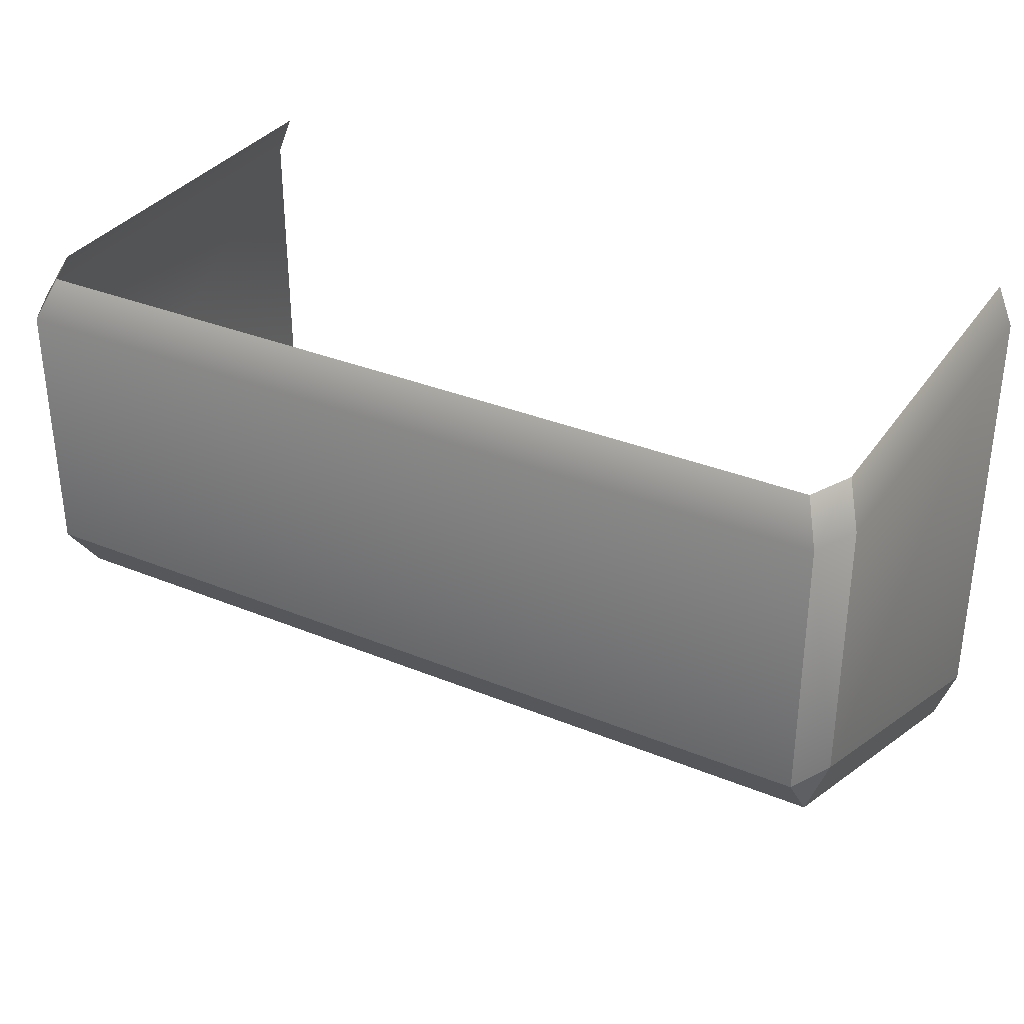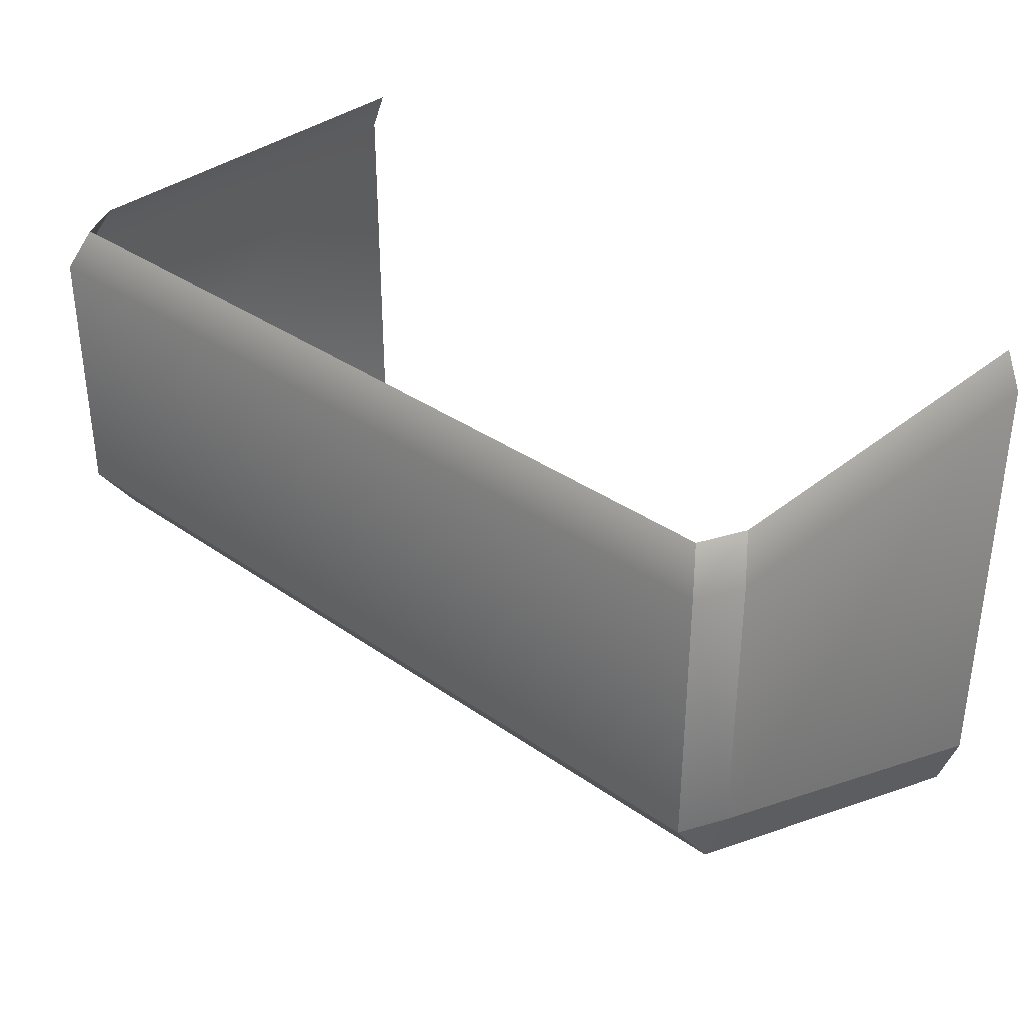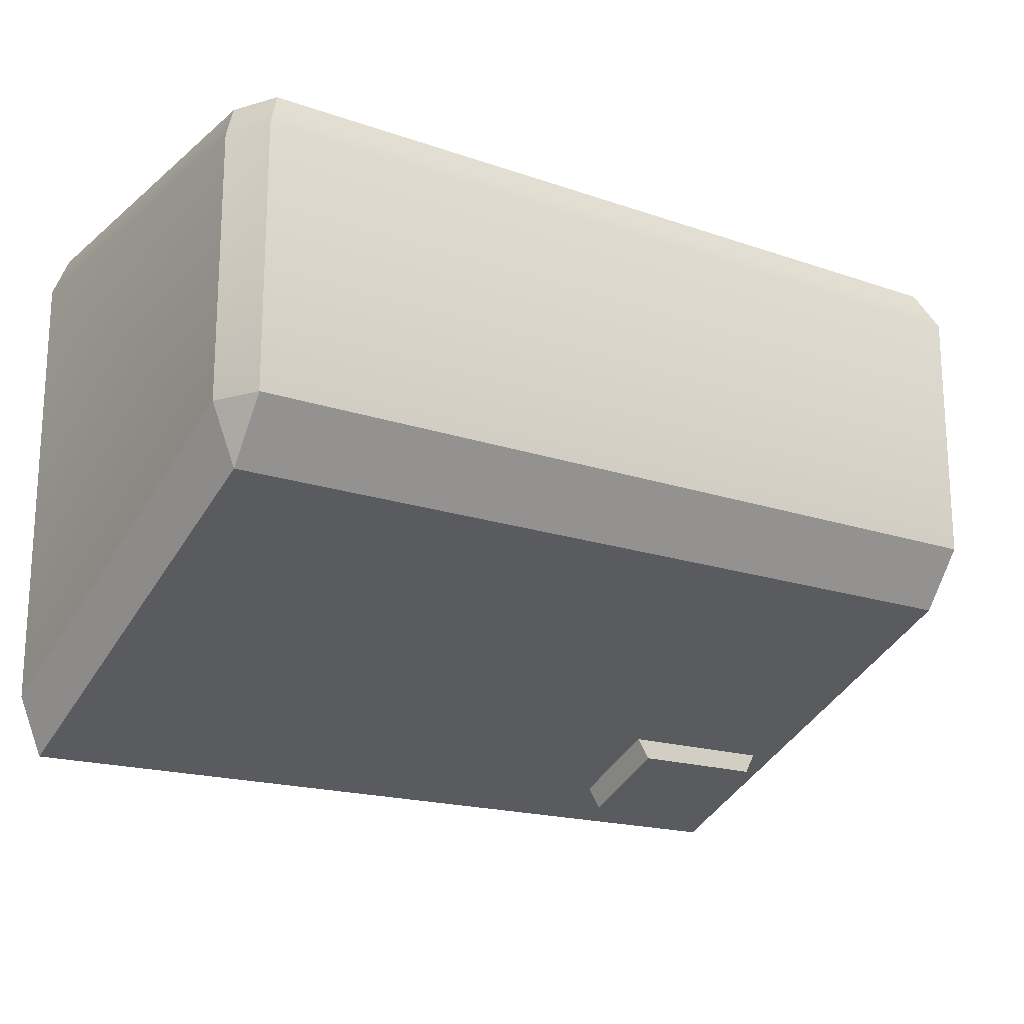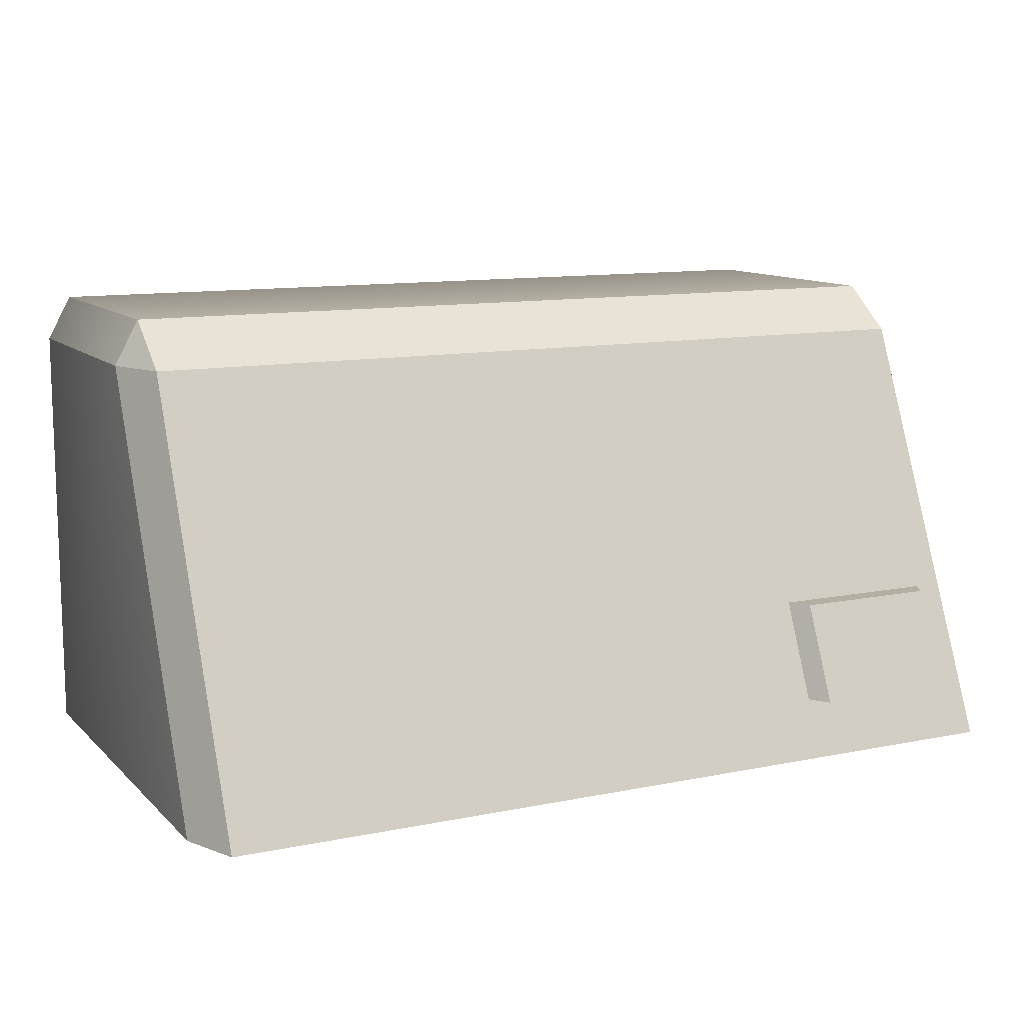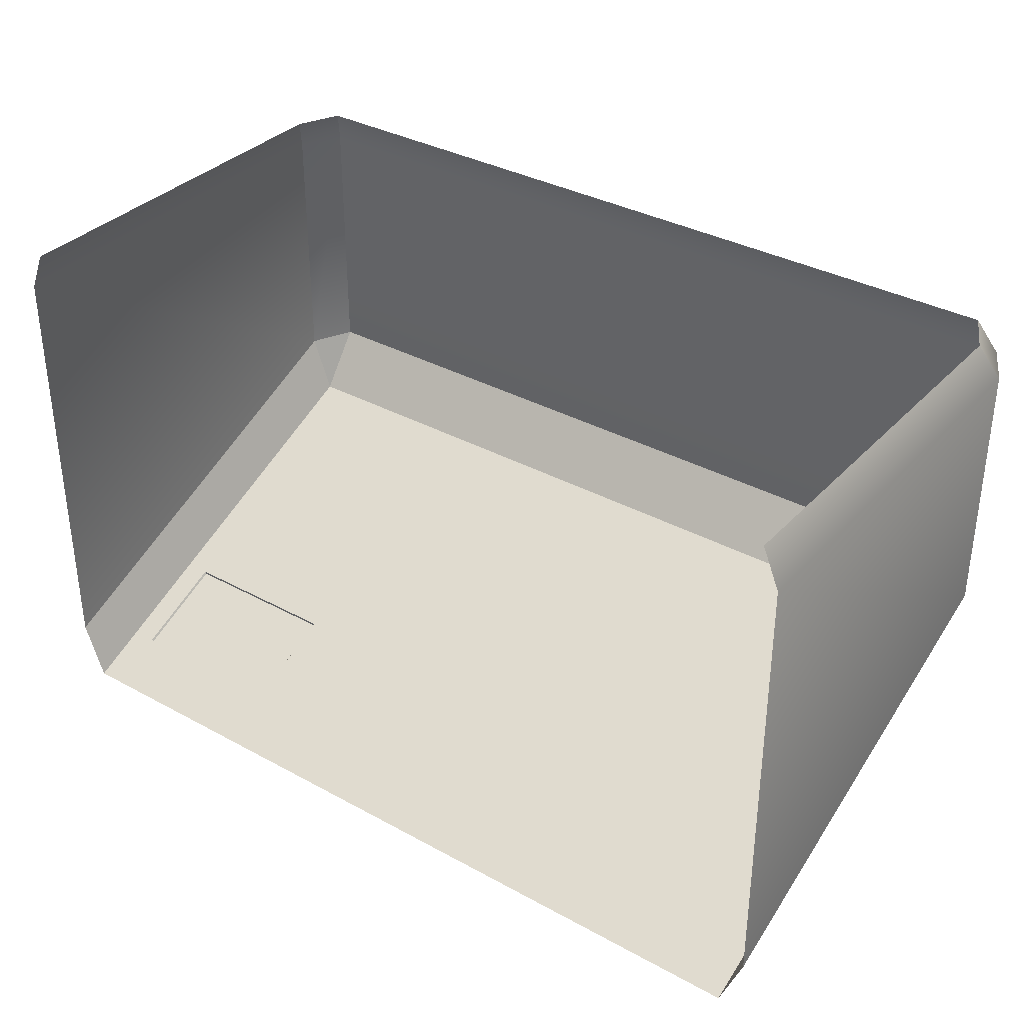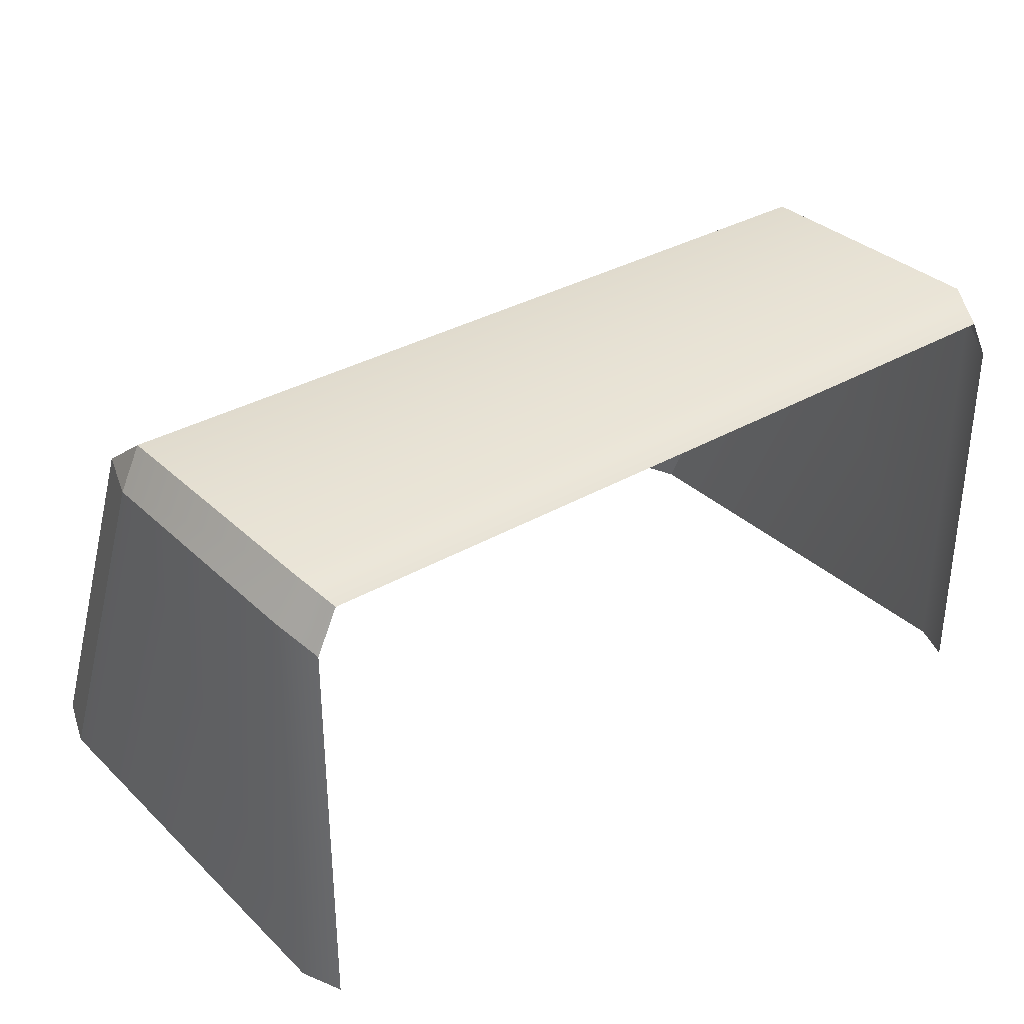
<metadata>
{"format":"obj","ext":"obj","renderer":"f3d","projection":"perspective","resolution":1024,"background":"white","views":[{"elev":33.7,"azim":-150.8,"up":"+Z"},{"elev":35.1,"azim":-136.9,"up":"+Z"},{"elev":-18.2,"azim":146.3,"up":"+Z"},{"elev":11.4,"azim":153.6,"up":"+Y"},{"elev":34.9,"azim":36.2,"up":"+Z"},{"elev":33.5,"azim":-38.4,"up":"+Y"}]}
</metadata>
<code>
g obj_microwave1
v -0.492 1.128 -0.0542
v -0.4687 1.128 -0.1189
v -0.4687 1.176 -0.0542
v 0.4605 1.128 -0.1189
v 0.4865 1.128 -0.0542
v 0.4605 1.176 -0.0542
v 0.4432 1.154 0.2801
v -0.4513 1.154 0.2801
v -0.4687 1.176 0.2359
v 0.4605 1.176 0.2359
v 0.4605 1.176 -0.0542
v -0.4687 1.176 -0.0542
v 0.4683 0.6614 0.2801
v 0.4683 1.105 0.2801
v 0.4865 1.128 0.2359
v 0.4865 0.6614 0.2359
v 0.4865 1.128 -0.0542
v 0.4865 0.6614 -0.2586
v 0.4605 0.6614 -0.3233
v 0.4605 1.128 -0.1189
v -0.4687 1.128 -0.1189
v -0.4687 0.6614 -0.3233
v -0.492 0.6614 0.2359
v -0.492 0.6614 -0.2586
v -0.492 1.128 -0.0542
v -0.492 1.128 0.2359
v -0.4737 0.6614 0.2801
v -0.4737 1.105 0.2801
v 0.4683 1.105 0.2801
v 0.4432 1.154 0.2801
v 0.4605 1.176 0.2359
v 0.4865 1.128 0.2359
v 0.4865 1.128 -0.0542
v 0.4605 1.176 -0.0542
v 0.4605 1.176 -0.0542
v -0.4687 1.176 -0.0542
v -0.4687 1.128 -0.1189
v 0.4605 1.128 -0.1189
v -0.492 1.128 -0.0542
v -0.4687 1.176 -0.0542
v -0.4687 1.176 0.2359
v -0.492 1.128 0.2359
v -0.4737 1.105 0.2801
v -0.4513 1.154 0.2801
v 0.4865 0.6614 -0.2586
v 0.4865 1.128 -0.0542
v 0.4605 1.128 -0.1189
v 0.4605 0.6614 -0.3233
v -0.4687 0.6614 -0.3233
v -0.4687 1.128 -0.1189
v -0.492 1.128 -0.0542
v -0.492 0.6614 -0.2586
v 0.3846 0.7238 -0.3002
v 0.3846 1.029 -0.1666
v -0.2057 1.029 -0.1666
v -0.2057 0.7238 -0.3002
v -0.2661 0.7239 -0.3185
v -0.2661 0.8294 -0.2722
v -0.4252 0.8294 -0.2722
v -0.4252 0.7239 -0.3185
v -0.4389 0.7238 -0.2934
v -0.4252 0.7239 -0.3185
v -0.4252 0.8294 -0.2722
v -0.4389 0.8292 -0.2471
v -0.4389 0.8292 -0.2471
v -0.4252 0.8294 -0.2722
v -0.2661 0.8294 -0.2722
v -0.25 0.8292 -0.2471
v -0.25 0.8292 -0.2471
v -0.2661 0.8294 -0.2722
v -0.2661 0.7239 -0.3185
v -0.25 0.7238 -0.2934
g obj_microwave1_0
f 3 2 1
f 6 5 4
f 9 8 7
f 10 9 7
f 9 10 11
f 12 9 11
f 15 14 13
f 16 15 13
f 17 15 16
f 18 17 16
f 21 20 19
f 22 21 19
f 25 24 23
f 26 25 23
f 26 23 27
f 28 26 27
f 31 30 29
f 32 31 29
f 31 32 33
f 34 31 33
f 37 36 35
f 38 37 35
f 41 40 39
f 42 41 39
f 41 42 43
f 44 41 43
f 47 46 45
f 48 47 45
f 51 50 49
f 52 51 49
f 55 54 53
f 56 55 53
f 59 58 57
f 60 59 57
f 63 62 61
f 64 63 61
f 67 66 65
f 68 67 65
f 71 70 69
f 72 71 69

</code>
